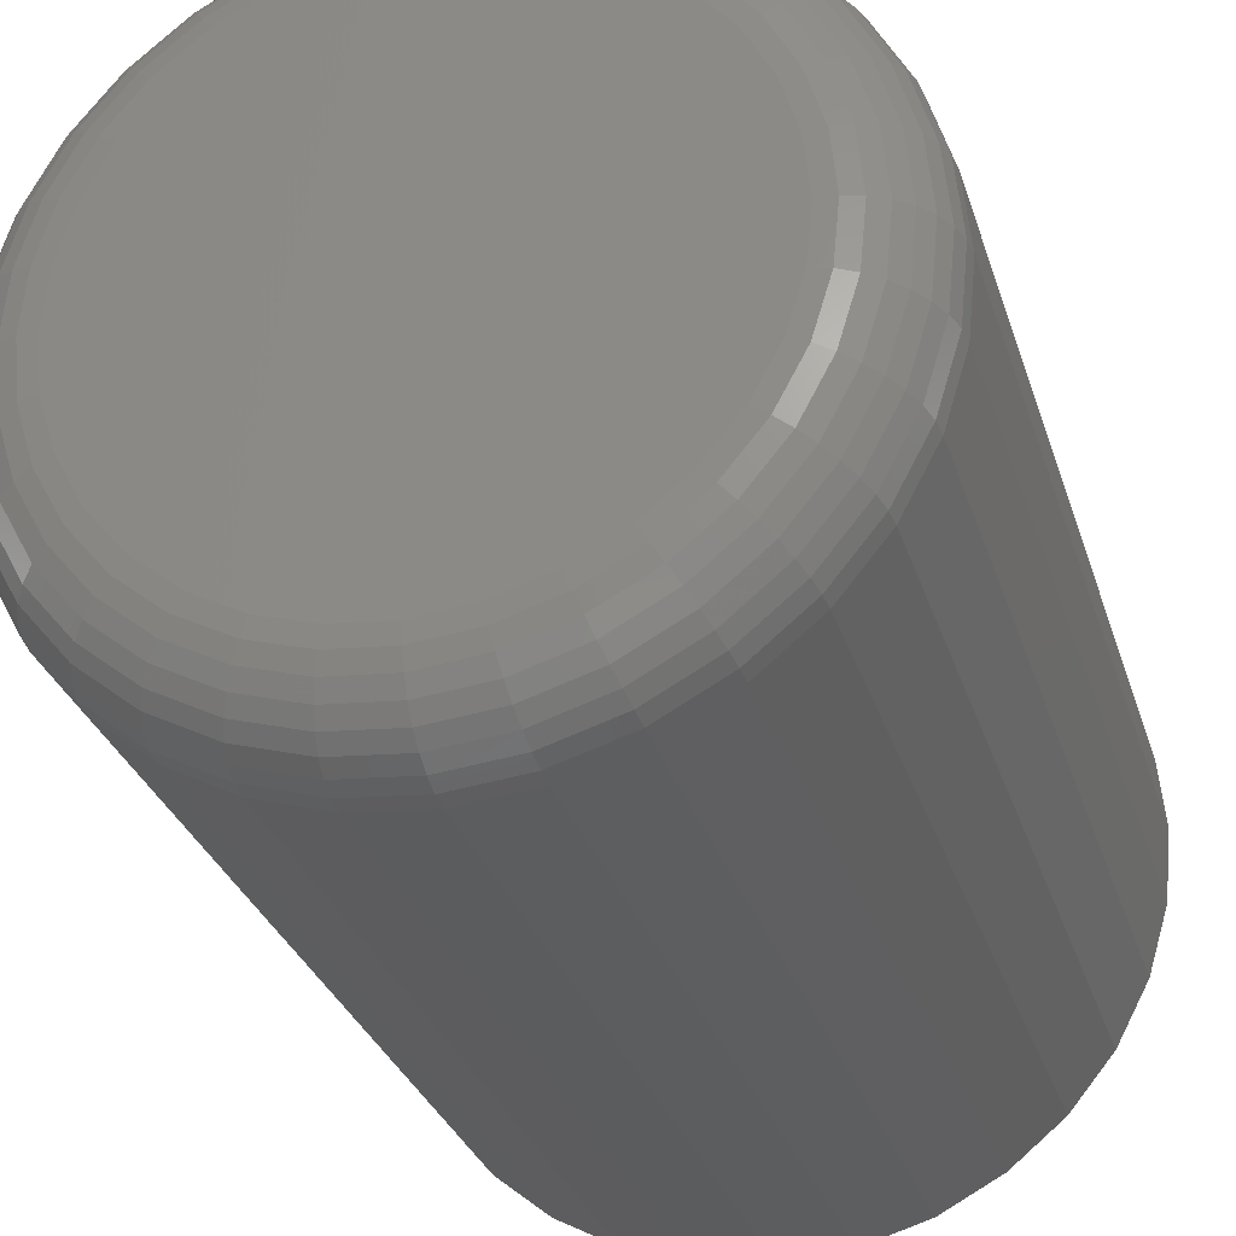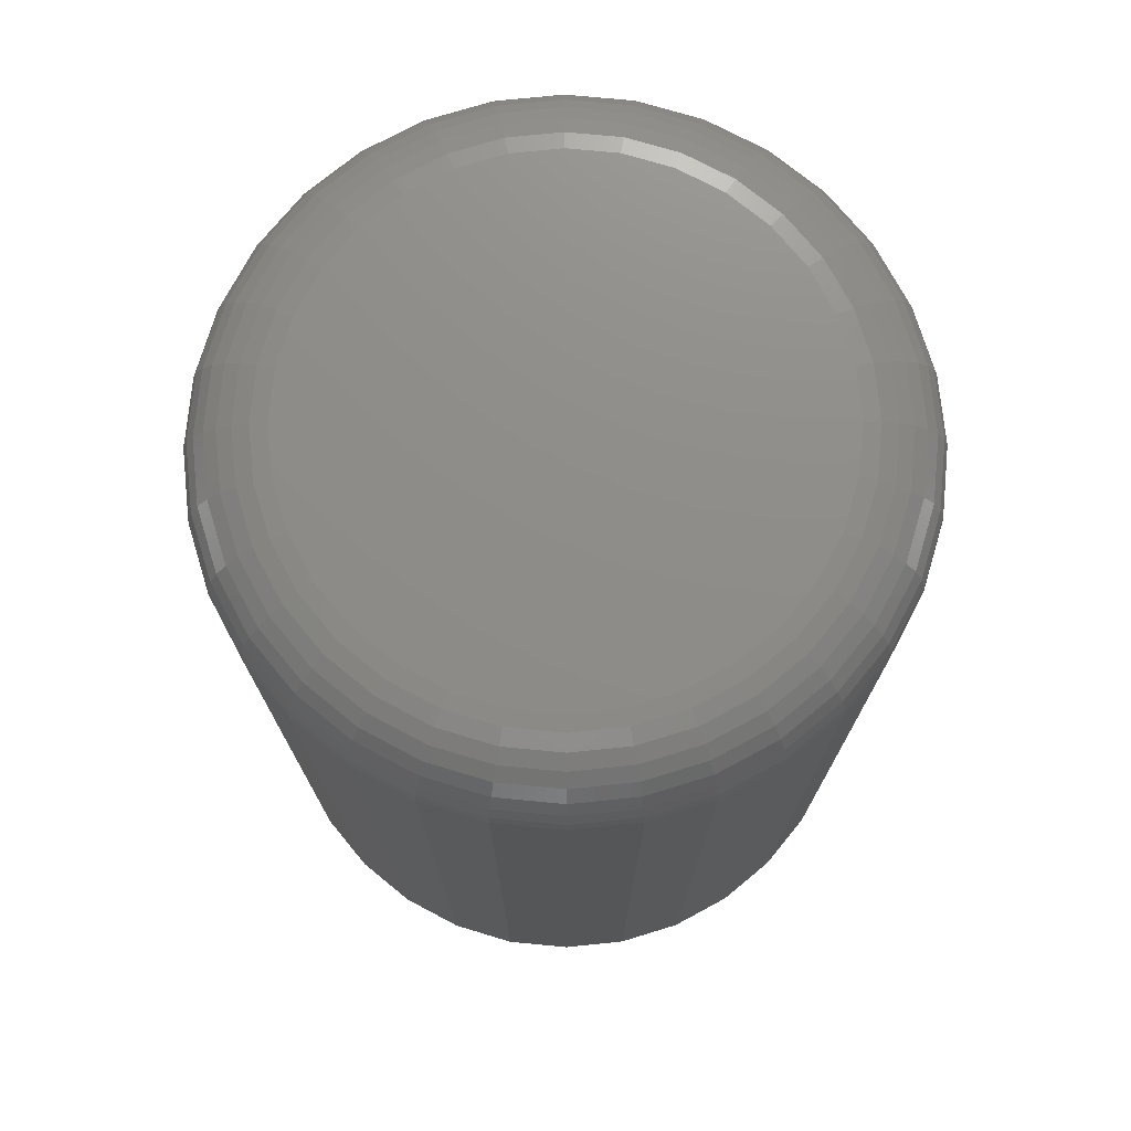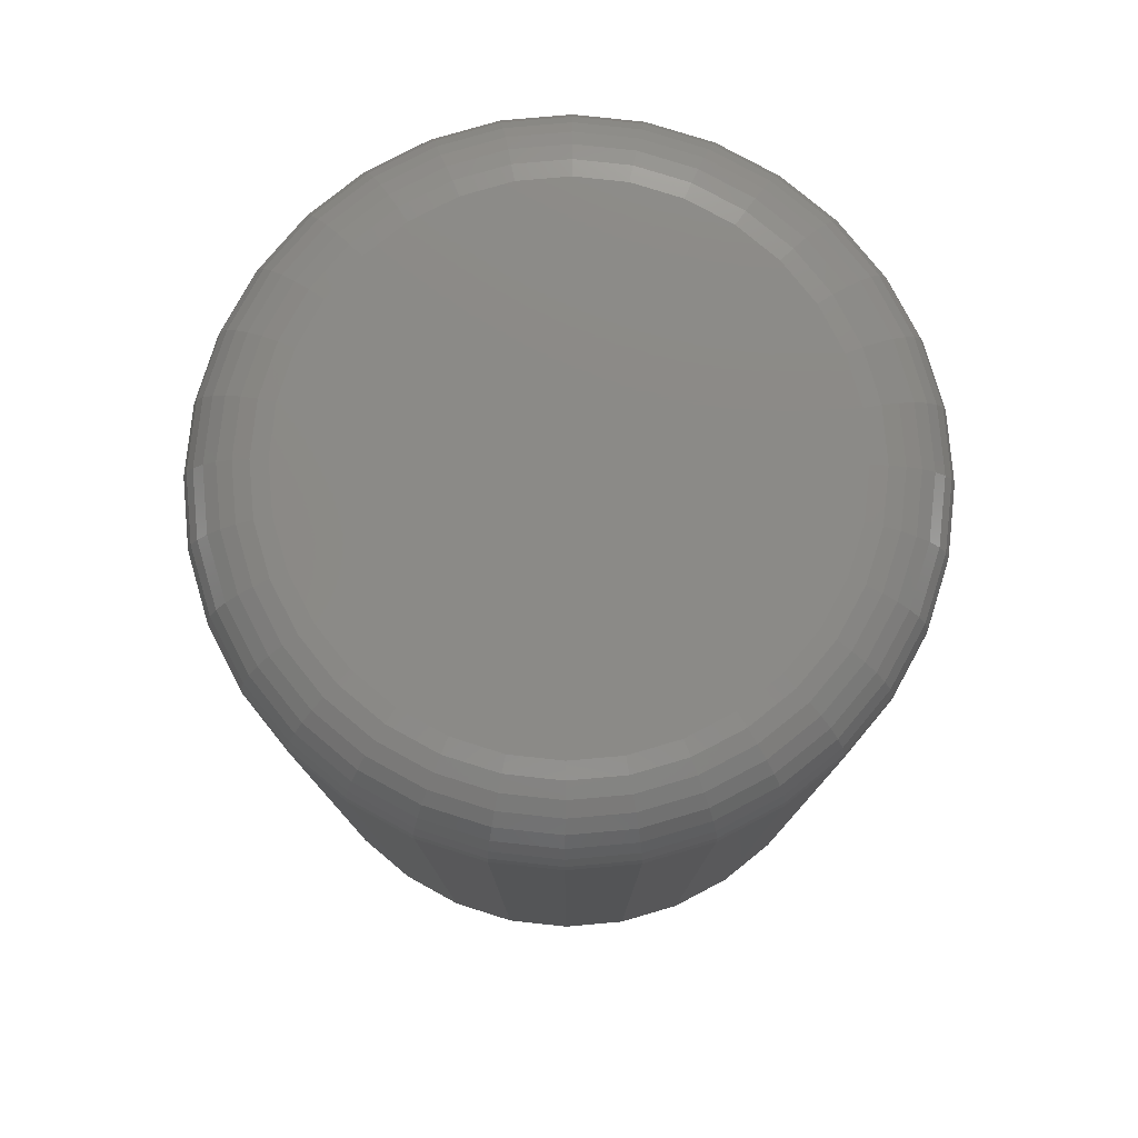
<metadata>
{"format":"stl","ext":"stl","renderer":"f3d","projection":"perspective","resolution":1024,"background":"white","views":[{"elev":-29.8,"azim":-164.0,"up":"+Z"},{"elev":74.5,"azim":179.8,"up":"+Y"},{"elev":78.6,"azim":-44.4,"up":"+Y"}]}
</metadata>
<code>
# stl→obj: 320 verts, 636 faces
v 0.5447 1.74e-16 0.3262
v 0.5586 1.755e-16 0.3249
v 0.5308 1.724e-16 0.3249
v 0.5175 1.707e-16 0.3208
v 0.572 1.767e-16 0.3208
v 0.5051 1.689e-16 0.3142
v 0.5843 1.777e-16 0.3142
v 0.4943 1.672e-16 0.3054
v 0.5952 1.784e-16 0.3054
v 0.4855 1.657e-16 0.2945
v 0.604 1.788e-16 0.2945
v 0.5952 1.728e-16 0.2045
v 0.4943 1.616e-16 0.2045
v 0.604 1.744e-16 0.2153
v 0.5051 1.624e-16 0.1957
v 0.5843 1.711e-16 0.1957
v 0.5175 1.634e-16 0.1891
v 0.572 1.694e-16 0.1891
v 0.5308 1.646e-16 0.185
v 0.5586 1.677e-16 0.185
v 0.5447 1.661e-16 0.1836
v 0.4855 1.613e-16 0.2153
v 0.4789 1.612e-16 0.2276
v 0.6106 1.758e-16 0.2276
v 0.4748 1.615e-16 0.241
v 0.6147 1.77e-16 0.241
v 0.4734 1.621e-16 0.2549
v 0.616 1.78e-16 0.2549
v 0.4748 1.63e-16 0.2688
v 0.6147 1.786e-16 0.2688
v 0.4789 1.642e-16 0.2822
v 0.6106 1.789e-16 0.2822
v 0.6395 -0.02344 0.2549
v 0.6395 -0.2578 0.2549
v 0.6377 -0.02344 0.2365
v 0.6377 -0.2578 0.2365
v 0.6323 -0.02344 0.2187
v 0.6323 -0.2578 0.2187
v 0.6235 -0.02344 0.2023
v 0.6235 -0.2578 0.2023
v 0.6117 -0.02344 0.1879
v 0.6117 -0.2578 0.1879
v 0.5974 -0.02344 0.1762
v 0.5974 -0.2578 0.1762
v 0.581 -0.02344 0.1674
v 0.581 -0.2578 0.1674
v 0.5632 -0.02344 0.162
v 0.5632 -0.2578 0.162
v 0.5447 -0.02344 0.1602
v 0.5447 -0.2578 0.1602
v 0.5263 -0.02344 0.162
v 0.5263 -0.2578 0.162
v 0.5085 -0.02344 0.1674
v 0.5085 -0.2578 0.1674
v 0.4921 -0.02344 0.1762
v 0.4921 -0.2578 0.1762
v 0.4777 -0.02344 0.1879
v 0.4777 -0.2578 0.1879
v 0.466 -0.02344 0.2023
v 0.466 -0.2578 0.2023
v 0.4572 -0.02344 0.2187
v 0.4572 -0.2578 0.2187
v 0.4518 -0.02344 0.2365
v 0.4518 -0.2578 0.2365
v 0.45 -0.02344 0.2549
v 0.45 -0.2578 0.2549
v 0.4518 -0.02344 0.2734
v 0.4518 -0.2578 0.2734
v 0.4572 -0.02344 0.2912
v 0.4572 -0.2578 0.2912
v 0.466 -0.02344 0.3076
v 0.466 -0.2578 0.3076
v 0.4777 -0.02344 0.3219
v 0.4777 -0.2578 0.3219
v 0.4921 -0.02344 0.3337
v 0.4921 -0.2578 0.3337
v 0.5085 -0.02344 0.3425
v 0.5085 -0.2578 0.3425
v 0.5263 -0.02344 0.3479
v 0.5263 -0.2578 0.3479
v 0.5447 -0.02344 0.3497
v 0.5447 -0.2578 0.3497
v 0.5632 -0.02344 0.3479
v 0.5632 -0.2578 0.3479
v 0.581 -0.02344 0.3425
v 0.581 -0.2578 0.3425
v 0.5974 -0.02344 0.3337
v 0.5974 -0.2578 0.3337
v 0.6117 -0.02344 0.3219
v 0.6117 -0.2578 0.3219
v 0.6235 -0.02344 0.3076
v 0.6235 -0.2578 0.3076
v 0.6323 -0.02344 0.2912
v 0.6323 -0.2578 0.2912
v 0.6377 -0.02344 0.2734
v 0.6377 -0.2578 0.2734
v 0.4505 -0.01887 0.2549
v 0.4523 -0.01887 0.2733
v 0.4518 -0.01447 0.2549
v 0.4536 -0.01447 0.2731
v 0.4539 -0.01042 0.2549
v 0.4557 -0.01042 0.2726
v 0.4569 -0.006865 0.2549
v 0.4586 -0.006865 0.2721
v 0.4604 -0.00395 0.2549
v 0.462 -0.00395 0.2714
v 0.4645 -0.001784 0.2549
v 0.466 -0.001784 0.2706
v 0.4689 -0.0004503 0.2549
v 0.4703 -0.0004503 0.2697
v 0.6372 -0.01887 0.2733
v 0.639 -0.01887 0.2549
v 0.6359 -0.01447 0.2731
v 0.6377 -0.01447 0.2549
v 0.6338 -0.01042 0.2726
v 0.6355 -0.01042 0.2549
v 0.6309 -0.006865 0.2721
v 0.6326 -0.006865 0.2549
v 0.6274 -0.00395 0.2714
v 0.6291 -0.00395 0.2549
v 0.6235 -0.001784 0.2706
v 0.625 -0.001784 0.2549
v 0.6192 -0.0004503 0.2697
v 0.6206 -0.0004503 0.2549
v 0.6318 -0.01887 0.291
v 0.6306 -0.01447 0.2905
v 0.6286 -0.01042 0.2897
v 0.6259 -0.006865 0.2886
v 0.6226 -0.00395 0.2872
v 0.6189 -0.001784 0.2857
v 0.6148 -0.0004503 0.284
v 0.6231 -0.01887 0.3073
v 0.622 -0.01447 0.3066
v 0.6202 -0.01042 0.3054
v 0.6178 -0.006865 0.3038
v 0.6148 -0.00395 0.3018
v 0.6115 -0.001784 0.2995
v 0.6078 -0.0004503 0.2971
v 0.6114 -0.01887 0.3216
v 0.6105 -0.01447 0.3207
v 0.6089 -0.01042 0.3191
v 0.6069 -0.006865 0.3171
v 0.6044 -0.00395 0.3146
v 0.6015 -0.001784 0.3117
v 0.5984 -0.0004503 0.3086
v 0.5971 -0.01887 0.3333
v 0.5964 -0.01447 0.3322
v 0.5952 -0.01042 0.3304
v 0.5936 -0.006865 0.328
v 0.5916 -0.00395 0.325
v 0.5893 -0.001784 0.3217
v 0.5869 -0.0004503 0.318
v 0.5808 -0.01887 0.342
v 0.5803 -0.01447 0.3408
v 0.5795 -0.01042 0.3388
v 0.5784 -0.006865 0.3361
v 0.577 -0.00395 0.3328
v 0.5755 -0.001784 0.3291
v 0.5738 -0.0004503 0.325
v 0.5631 -0.01887 0.3474
v 0.5629 -0.01447 0.3461
v 0.5624 -0.01042 0.344
v 0.5619 -0.006865 0.3411
v 0.5612 -0.00395 0.3376
v 0.5604 -0.001784 0.3337
v 0.5595 -0.0004503 0.3293
v 0.5447 -0.01887 0.3492
v 0.5447 -0.01447 0.3479
v 0.5447 -0.01042 0.3457
v 0.5447 -0.006865 0.3428
v 0.5447 -0.00395 0.3393
v 0.5447 -0.001784 0.3352
v 0.5447 -0.0004503 0.3308
v 0.5263 -0.01887 0.3474
v 0.5266 -0.01447 0.3461
v 0.527 -0.01042 0.344
v 0.5276 -0.006865 0.3411
v 0.5283 -0.00395 0.3376
v 0.5291 -0.001784 0.3337
v 0.5299 -0.0004503 0.3293
v 0.5087 -0.01887 0.342
v 0.5092 -0.01447 0.3408
v 0.51 -0.01042 0.3388
v 0.5111 -0.006865 0.3361
v 0.5125 -0.00395 0.3328
v 0.514 -0.001784 0.3291
v 0.5157 -0.0004503 0.325
v 0.4924 -0.01887 0.3333
v 0.4931 -0.01447 0.3322
v 0.4943 -0.01042 0.3304
v 0.4959 -0.006865 0.328
v 0.4979 -0.00395 0.325
v 0.5001 -0.001784 0.3217
v 0.5026 -0.0004503 0.318
v 0.4781 -0.01887 0.3216
v 0.479 -0.01447 0.3207
v 0.4805 -0.01042 0.3191
v 0.4826 -0.006865 0.3171
v 0.4851 -0.00395 0.3146
v 0.488 -0.001784 0.3117
v 0.4911 -0.0004503 0.3086
v 0.4663 -0.01887 0.3073
v 0.4674 -0.01447 0.3066
v 0.4693 -0.01042 0.3054
v 0.4717 -0.006865 0.3038
v 0.4746 -0.00395 0.3018
v 0.478 -0.001784 0.2995
v 0.4817 -0.0004503 0.2971
v 0.4576 -0.01887 0.291
v 0.4589 -0.01447 0.2905
v 0.4609 -0.01042 0.2897
v 0.4636 -0.006865 0.2886
v 0.4668 -0.00395 0.2872
v 0.4706 -0.001784 0.2857
v 0.4746 -0.0004503 0.284
v 0.6372 -0.01887 0.2365
v 0.6359 -0.01447 0.2368
v 0.6338 -0.01042 0.2372
v 0.6309 -0.006865 0.2378
v 0.6274 -0.00395 0.2385
v 0.6235 -0.001784 0.2393
v 0.6192 -0.0004503 0.2401
v 0.4523 -0.01887 0.2365
v 0.4536 -0.01447 0.2368
v 0.4557 -0.01042 0.2372
v 0.4586 -0.006865 0.2378
v 0.462 -0.00395 0.2385
v 0.466 -0.001784 0.2393
v 0.4703 -0.0004503 0.2401
v 0.4576 -0.01887 0.2189
v 0.4589 -0.01447 0.2194
v 0.4609 -0.01042 0.2202
v 0.4636 -0.006865 0.2213
v 0.4668 -0.00395 0.2227
v 0.4706 -0.001784 0.2242
v 0.4746 -0.0004503 0.2259
v 0.4663 -0.01887 0.2026
v 0.4674 -0.01447 0.2033
v 0.4693 -0.01042 0.2045
v 0.4717 -0.006865 0.2061
v 0.4746 -0.00395 0.2081
v 0.478 -0.001784 0.2103
v 0.4817 -0.0004503 0.2128
v 0.4781 -0.01887 0.1883
v 0.479 -0.01447 0.1892
v 0.4805 -0.01042 0.1907
v 0.4826 -0.006865 0.1928
v 0.4851 -0.00395 0.1953
v 0.488 -0.001784 0.1982
v 0.4911 -0.0004503 0.2013
v 0.4924 -0.01887 0.1765
v 0.4931 -0.01447 0.1776
v 0.4943 -0.01042 0.1794
v 0.4959 -0.006865 0.1819
v 0.4979 -0.00395 0.1848
v 0.5001 -0.001784 0.1882
v 0.5026 -0.0004503 0.1918
v 0.5087 -0.01887 0.1678
v 0.5092 -0.01447 0.1691
v 0.51 -0.01042 0.1711
v 0.5111 -0.006865 0.1738
v 0.5125 -0.00395 0.177
v 0.514 -0.001784 0.1808
v 0.5157 -0.0004503 0.1848
v 0.5263 -0.01887 0.1625
v 0.5266 -0.01447 0.1638
v 0.527 -0.01042 0.1659
v 0.5276 -0.006865 0.1688
v 0.5283 -0.00395 0.1722
v 0.5291 -0.001784 0.1762
v 0.5299 -0.0004503 0.1805
v 0.5447 -0.01887 0.1606
v 0.5447 -0.01447 0.162
v 0.5447 -0.01042 0.1641
v 0.5447 -0.006865 0.1671
v 0.5447 -0.00395 0.1706
v 0.5447 -0.001784 0.1747
v 0.5447 -0.0004503 0.1791
v 0.5631 -0.01887 0.1625
v 0.5629 -0.01447 0.1638
v 0.5624 -0.01042 0.1659
v 0.5619 -0.006865 0.1688
v 0.5612 -0.00395 0.1722
v 0.5604 -0.001784 0.1762
v 0.5595 -0.0004503 0.1805
v 0.5808 -0.01887 0.1678
v 0.5803 -0.01447 0.1691
v 0.5795 -0.01042 0.1711
v 0.5784 -0.006865 0.1738
v 0.577 -0.00395 0.177
v 0.5755 -0.001784 0.1808
v 0.5738 -0.0004503 0.1848
v 0.5971 -0.01887 0.1765
v 0.5964 -0.01447 0.1776
v 0.5952 -0.01042 0.1794
v 0.5936 -0.006865 0.1819
v 0.5916 -0.00395 0.1848
v 0.5893 -0.001784 0.1882
v 0.5869 -0.0004503 0.1918
v 0.6114 -0.01887 0.1883
v 0.6105 -0.01447 0.1892
v 0.6089 -0.01042 0.1907
v 0.6069 -0.006865 0.1928
v 0.6044 -0.00395 0.1953
v 0.6015 -0.001784 0.1982
v 0.5984 -0.0004503 0.2013
v 0.6231 -0.01887 0.2026
v 0.622 -0.01447 0.2033
v 0.6202 -0.01042 0.2045
v 0.6178 -0.006865 0.2061
v 0.6148 -0.00395 0.2081
v 0.6115 -0.001784 0.2103
v 0.6078 -0.0004503 0.2128
v 0.6318 -0.01887 0.2189
v 0.6306 -0.01447 0.2194
v 0.6286 -0.01042 0.2202
v 0.6259 -0.006865 0.2213
v 0.6226 -0.00395 0.2227
v 0.6189 -0.001784 0.2242
v 0.6148 -0.0004503 0.2259
f 1 2 3
f 4 3 2
f 5 4 2
f 6 4 5
f 7 6 5
f 8 6 7
f 9 8 7
f 10 8 9
f 11 10 9
f 12 13 14
f 15 13 12
f 16 15 12
f 17 15 16
f 18 17 16
f 19 17 18
f 20 19 18
f 21 19 20
f 13 22 14
f 14 22 23
f 14 23 24
f 24 23 25
f 24 25 26
f 26 25 27
f 26 27 28
f 28 27 29
f 28 29 30
f 30 29 31
f 30 31 32
f 32 31 10
f 32 10 11
f 33 34 35
f 35 34 36
f 35 36 37
f 37 36 38
f 37 38 39
f 39 38 40
f 39 40 41
f 41 40 42
f 41 42 43
f 43 42 44
f 43 44 45
f 45 44 46
f 45 46 47
f 47 46 48
f 47 48 49
f 49 48 50
f 49 50 51
f 51 50 52
f 51 52 53
f 53 52 54
f 53 54 55
f 55 54 56
f 55 56 57
f 57 56 58
f 57 58 59
f 59 58 60
f 59 60 61
f 61 60 62
f 61 62 63
f 63 62 64
f 63 64 65
f 65 64 66
f 65 66 67
f 67 66 68
f 67 68 69
f 69 68 70
f 69 70 71
f 71 70 72
f 71 72 73
f 73 72 74
f 73 74 75
f 75 74 76
f 75 76 77
f 77 76 78
f 77 78 79
f 79 78 80
f 79 80 81
f 81 80 82
f 81 82 83
f 83 82 84
f 83 84 85
f 85 84 86
f 85 86 87
f 87 86 88
f 87 88 89
f 89 88 90
f 89 90 91
f 91 90 92
f 91 92 93
f 93 92 94
f 93 94 95
f 95 94 96
f 95 96 33
f 33 96 34
f 65 67 97
f 97 67 98
f 97 98 99
f 99 98 100
f 99 100 101
f 101 100 102
f 101 102 103
f 103 102 104
f 103 104 105
f 105 104 106
f 105 106 107
f 107 106 108
f 107 108 109
f 109 108 110
f 109 110 27
f 27 110 29
f 95 33 111
f 111 33 112
f 111 112 113
f 113 112 114
f 113 114 115
f 115 114 116
f 115 116 117
f 117 116 118
f 117 118 119
f 119 118 120
f 119 120 121
f 121 120 122
f 121 122 123
f 123 122 124
f 123 124 30
f 30 124 28
f 93 95 125
f 125 95 111
f 125 111 126
f 126 111 113
f 126 113 127
f 127 113 115
f 127 115 128
f 128 115 117
f 128 117 129
f 129 117 119
f 129 119 130
f 130 119 121
f 130 121 131
f 131 121 123
f 131 123 32
f 32 123 30
f 91 93 132
f 132 93 125
f 132 125 133
f 133 125 126
f 133 126 134
f 134 126 127
f 134 127 135
f 135 127 128
f 135 128 136
f 136 128 129
f 136 129 137
f 137 129 130
f 137 130 138
f 138 130 131
f 138 131 11
f 11 131 32
f 89 91 139
f 139 91 132
f 139 132 140
f 140 132 133
f 140 133 141
f 141 133 134
f 141 134 142
f 142 134 135
f 142 135 143
f 143 135 136
f 143 136 144
f 144 136 137
f 144 137 145
f 145 137 138
f 145 138 9
f 9 138 11
f 87 89 146
f 146 89 139
f 146 139 147
f 147 139 140
f 147 140 148
f 148 140 141
f 148 141 149
f 149 141 142
f 149 142 150
f 150 142 143
f 150 143 151
f 151 143 144
f 151 144 152
f 152 144 145
f 152 145 7
f 7 145 9
f 85 87 153
f 153 87 146
f 153 146 154
f 154 146 147
f 154 147 155
f 155 147 148
f 155 148 156
f 156 148 149
f 156 149 157
f 157 149 150
f 157 150 158
f 158 150 151
f 158 151 159
f 159 151 152
f 159 152 5
f 5 152 7
f 83 85 160
f 160 85 153
f 160 153 161
f 161 153 154
f 161 154 162
f 162 154 155
f 162 155 163
f 163 155 156
f 163 156 164
f 164 156 157
f 164 157 165
f 165 157 158
f 165 158 166
f 166 158 159
f 166 159 2
f 2 159 5
f 81 83 167
f 167 83 160
f 167 160 168
f 168 160 161
f 168 161 169
f 169 161 162
f 169 162 170
f 170 162 163
f 170 163 171
f 171 163 164
f 171 164 172
f 172 164 165
f 172 165 173
f 173 165 166
f 173 166 1
f 1 166 2
f 79 81 174
f 174 81 167
f 174 167 175
f 175 167 168
f 175 168 176
f 176 168 169
f 176 169 177
f 177 169 170
f 177 170 178
f 178 170 171
f 178 171 179
f 179 171 172
f 179 172 180
f 180 172 173
f 180 173 3
f 3 173 1
f 77 79 181
f 181 79 174
f 181 174 182
f 182 174 175
f 182 175 183
f 183 175 176
f 183 176 184
f 184 176 177
f 184 177 185
f 185 177 178
f 185 178 186
f 186 178 179
f 186 179 187
f 187 179 180
f 187 180 4
f 4 180 3
f 75 77 188
f 188 77 181
f 188 181 189
f 189 181 182
f 189 182 190
f 190 182 183
f 190 183 191
f 191 183 184
f 191 184 192
f 192 184 185
f 192 185 193
f 193 185 186
f 193 186 194
f 194 186 187
f 194 187 6
f 6 187 4
f 73 75 195
f 195 75 188
f 195 188 196
f 196 188 189
f 196 189 197
f 197 189 190
f 197 190 198
f 198 190 191
f 198 191 199
f 199 191 192
f 199 192 200
f 200 192 193
f 200 193 201
f 201 193 194
f 201 194 8
f 8 194 6
f 71 73 202
f 202 73 195
f 202 195 203
f 203 195 196
f 203 196 204
f 204 196 197
f 204 197 205
f 205 197 198
f 205 198 206
f 206 198 199
f 206 199 207
f 207 199 200
f 207 200 208
f 208 200 201
f 208 201 10
f 10 201 8
f 69 71 209
f 209 71 202
f 209 202 210
f 210 202 203
f 210 203 211
f 211 203 204
f 211 204 212
f 212 204 205
f 212 205 213
f 213 205 206
f 213 206 214
f 214 206 207
f 214 207 215
f 215 207 208
f 215 208 31
f 31 208 10
f 67 69 98
f 98 69 209
f 98 209 100
f 100 209 210
f 100 210 102
f 102 210 211
f 102 211 104
f 104 211 212
f 104 212 106
f 106 212 213
f 106 213 108
f 108 213 214
f 108 214 110
f 110 214 215
f 110 215 29
f 29 215 31
f 33 35 112
f 112 35 216
f 112 216 114
f 114 216 217
f 114 217 116
f 116 217 218
f 116 218 118
f 118 218 219
f 118 219 120
f 120 219 220
f 120 220 122
f 122 220 221
f 122 221 124
f 124 221 222
f 124 222 28
f 28 222 26
f 63 65 223
f 223 65 97
f 223 97 224
f 224 97 99
f 224 99 225
f 225 99 101
f 225 101 226
f 226 101 103
f 226 103 227
f 227 103 105
f 227 105 228
f 228 105 107
f 228 107 229
f 229 107 109
f 229 109 25
f 25 109 27
f 61 63 230
f 230 63 223
f 230 223 231
f 231 223 224
f 231 224 232
f 232 224 225
f 232 225 233
f 233 225 226
f 233 226 234
f 234 226 227
f 234 227 235
f 235 227 228
f 235 228 236
f 236 228 229
f 236 229 23
f 23 229 25
f 59 61 237
f 237 61 230
f 237 230 238
f 238 230 231
f 238 231 239
f 239 231 232
f 239 232 240
f 240 232 233
f 240 233 241
f 241 233 234
f 241 234 242
f 242 234 235
f 242 235 243
f 243 235 236
f 243 236 22
f 22 236 23
f 57 59 244
f 244 59 237
f 244 237 245
f 245 237 238
f 245 238 246
f 246 238 239
f 246 239 247
f 247 239 240
f 247 240 248
f 248 240 241
f 248 241 249
f 249 241 242
f 249 242 250
f 250 242 243
f 250 243 13
f 13 243 22
f 55 57 251
f 251 57 244
f 251 244 252
f 252 244 245
f 252 245 253
f 253 245 246
f 253 246 254
f 254 246 247
f 254 247 255
f 255 247 248
f 255 248 256
f 256 248 249
f 256 249 257
f 257 249 250
f 257 250 15
f 15 250 13
f 53 55 258
f 258 55 251
f 258 251 259
f 259 251 252
f 259 252 260
f 260 252 253
f 260 253 261
f 261 253 254
f 261 254 262
f 262 254 255
f 262 255 263
f 263 255 256
f 263 256 264
f 264 256 257
f 264 257 17
f 17 257 15
f 51 53 265
f 265 53 258
f 265 258 266
f 266 258 259
f 266 259 267
f 267 259 260
f 267 260 268
f 268 260 261
f 268 261 269
f 269 261 262
f 269 262 270
f 270 262 263
f 270 263 271
f 271 263 264
f 271 264 19
f 19 264 17
f 49 51 272
f 272 51 265
f 272 265 273
f 273 265 266
f 273 266 274
f 274 266 267
f 274 267 275
f 275 267 268
f 275 268 276
f 276 268 269
f 276 269 277
f 277 269 270
f 277 270 278
f 278 270 271
f 278 271 21
f 21 271 19
f 47 49 279
f 279 49 272
f 279 272 280
f 280 272 273
f 280 273 281
f 281 273 274
f 281 274 282
f 282 274 275
f 282 275 283
f 283 275 276
f 283 276 284
f 284 276 277
f 284 277 285
f 285 277 278
f 285 278 20
f 20 278 21
f 45 47 286
f 286 47 279
f 286 279 287
f 287 279 280
f 287 280 288
f 288 280 281
f 288 281 289
f 289 281 282
f 289 282 290
f 290 282 283
f 290 283 291
f 291 283 284
f 291 284 292
f 292 284 285
f 292 285 18
f 18 285 20
f 43 45 293
f 293 45 286
f 293 286 294
f 294 286 287
f 294 287 295
f 295 287 288
f 295 288 296
f 296 288 289
f 296 289 297
f 297 289 290
f 297 290 298
f 298 290 291
f 298 291 299
f 299 291 292
f 299 292 16
f 16 292 18
f 41 43 300
f 300 43 293
f 300 293 301
f 301 293 294
f 301 294 302
f 302 294 295
f 302 295 303
f 303 295 296
f 303 296 304
f 304 296 297
f 304 297 305
f 305 297 298
f 305 298 306
f 306 298 299
f 306 299 12
f 12 299 16
f 39 41 307
f 307 41 300
f 307 300 308
f 308 300 301
f 308 301 309
f 309 301 302
f 309 302 310
f 310 302 303
f 310 303 311
f 311 303 304
f 311 304 312
f 312 304 305
f 312 305 313
f 313 305 306
f 313 306 14
f 14 306 12
f 37 39 314
f 314 39 307
f 314 307 315
f 315 307 308
f 315 308 316
f 316 308 309
f 316 309 317
f 317 309 310
f 317 310 318
f 318 310 311
f 318 311 319
f 319 311 312
f 319 312 320
f 320 312 313
f 320 313 24
f 24 313 14
f 35 37 216
f 216 37 314
f 216 314 217
f 217 314 315
f 217 315 218
f 218 315 316
f 218 316 219
f 219 316 317
f 219 317 220
f 220 317 318
f 220 318 221
f 221 318 319
f 221 319 222
f 222 319 320
f 222 320 26
f 26 320 24
f 80 84 82
f 84 80 78
f 84 78 86
f 86 78 76
f 86 76 88
f 44 54 46
f 46 54 52
f 46 52 48
f 48 52 50
f 88 76 90
f 90 76 74
f 90 74 92
f 92 74 72
f 92 72 94
f 94 72 70
f 94 70 96
f 96 70 68
f 96 68 34
f 34 68 66
f 34 66 36
f 36 66 64
f 36 64 38
f 38 64 62
f 38 62 40
f 40 62 60
f 40 60 42
f 42 60 58
f 42 58 44
f 44 58 56
f 44 56 54

</code>
